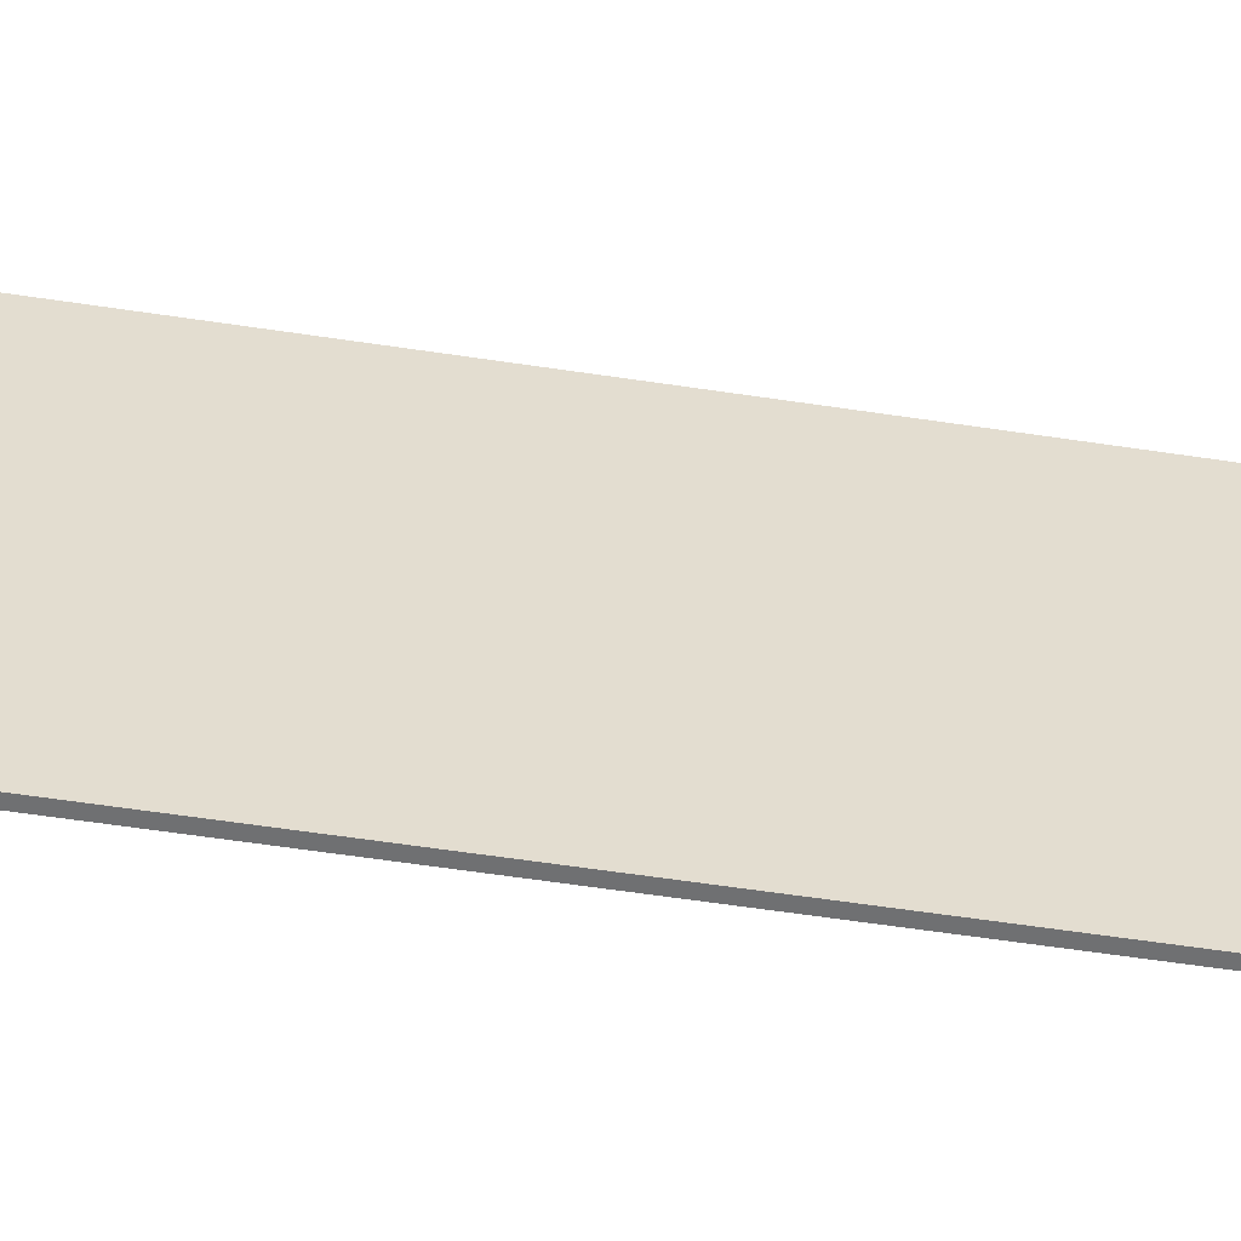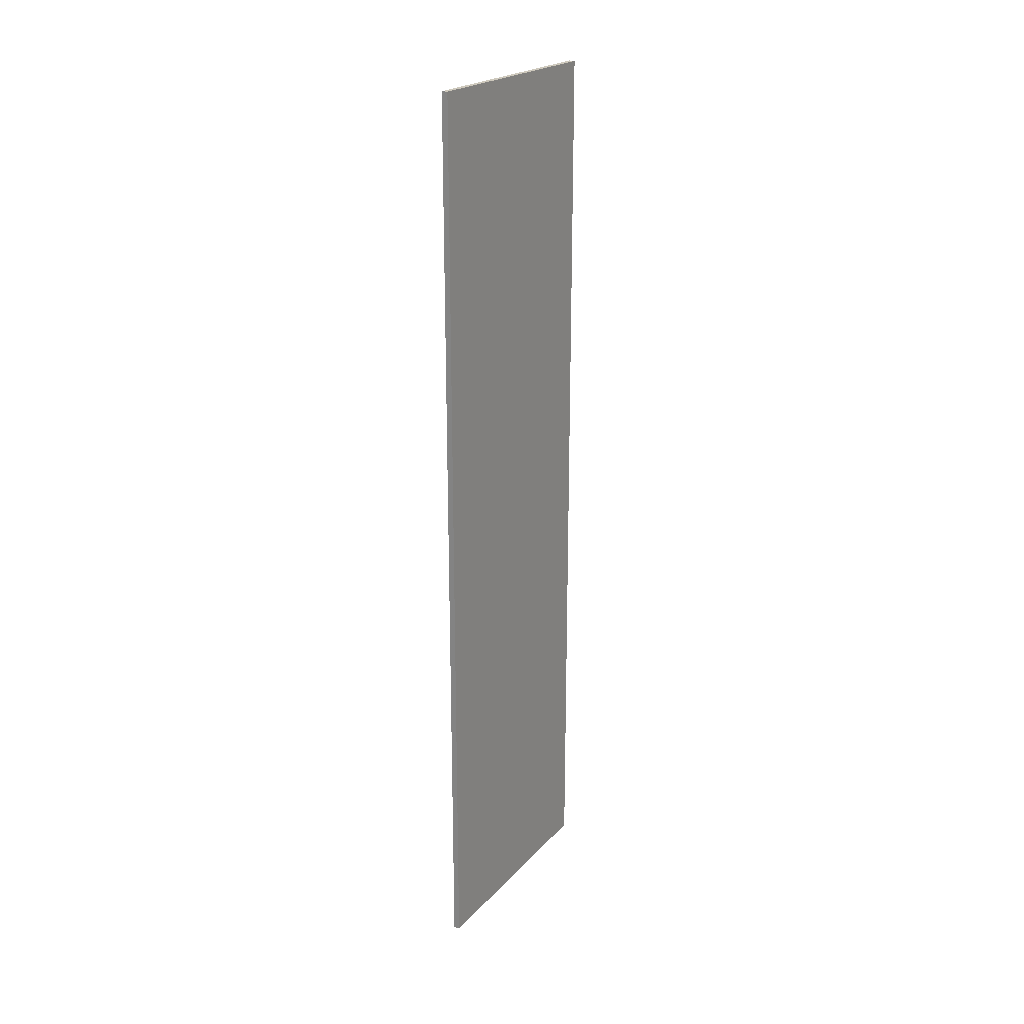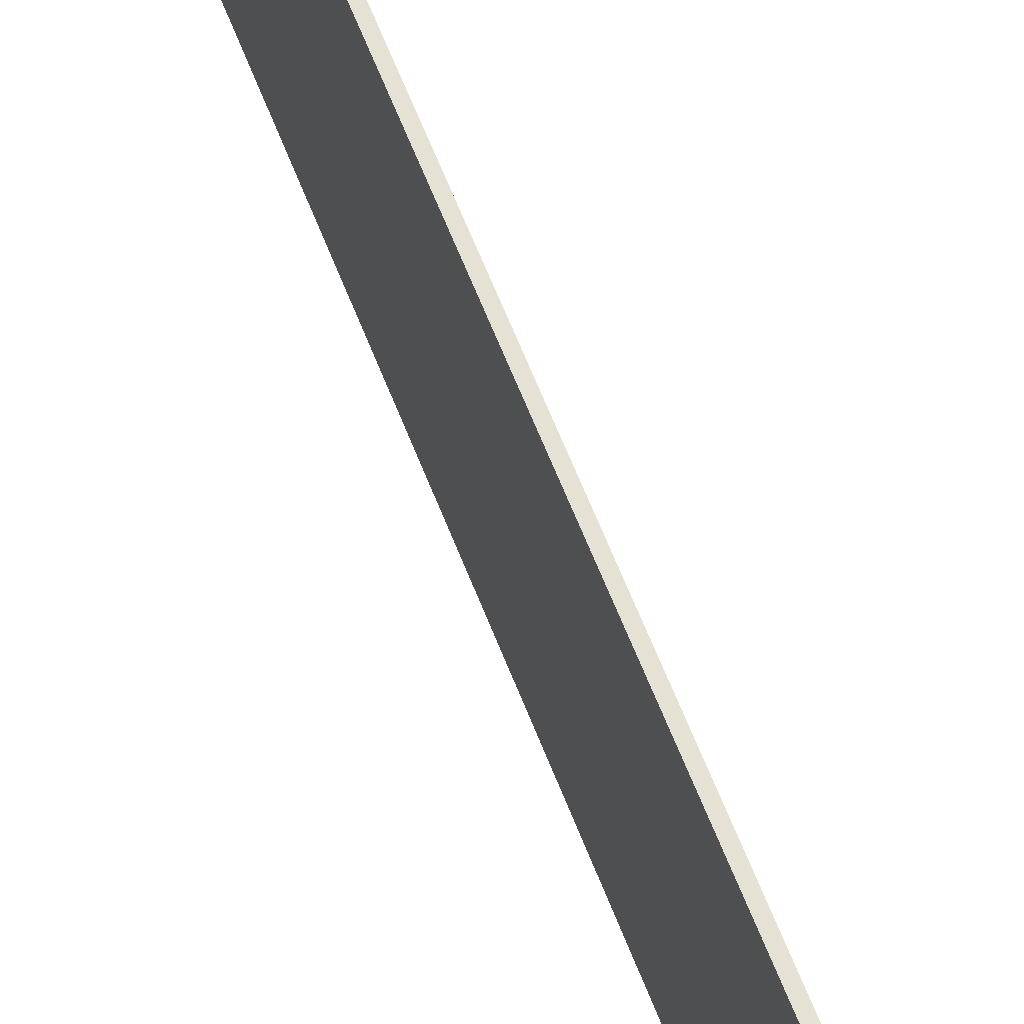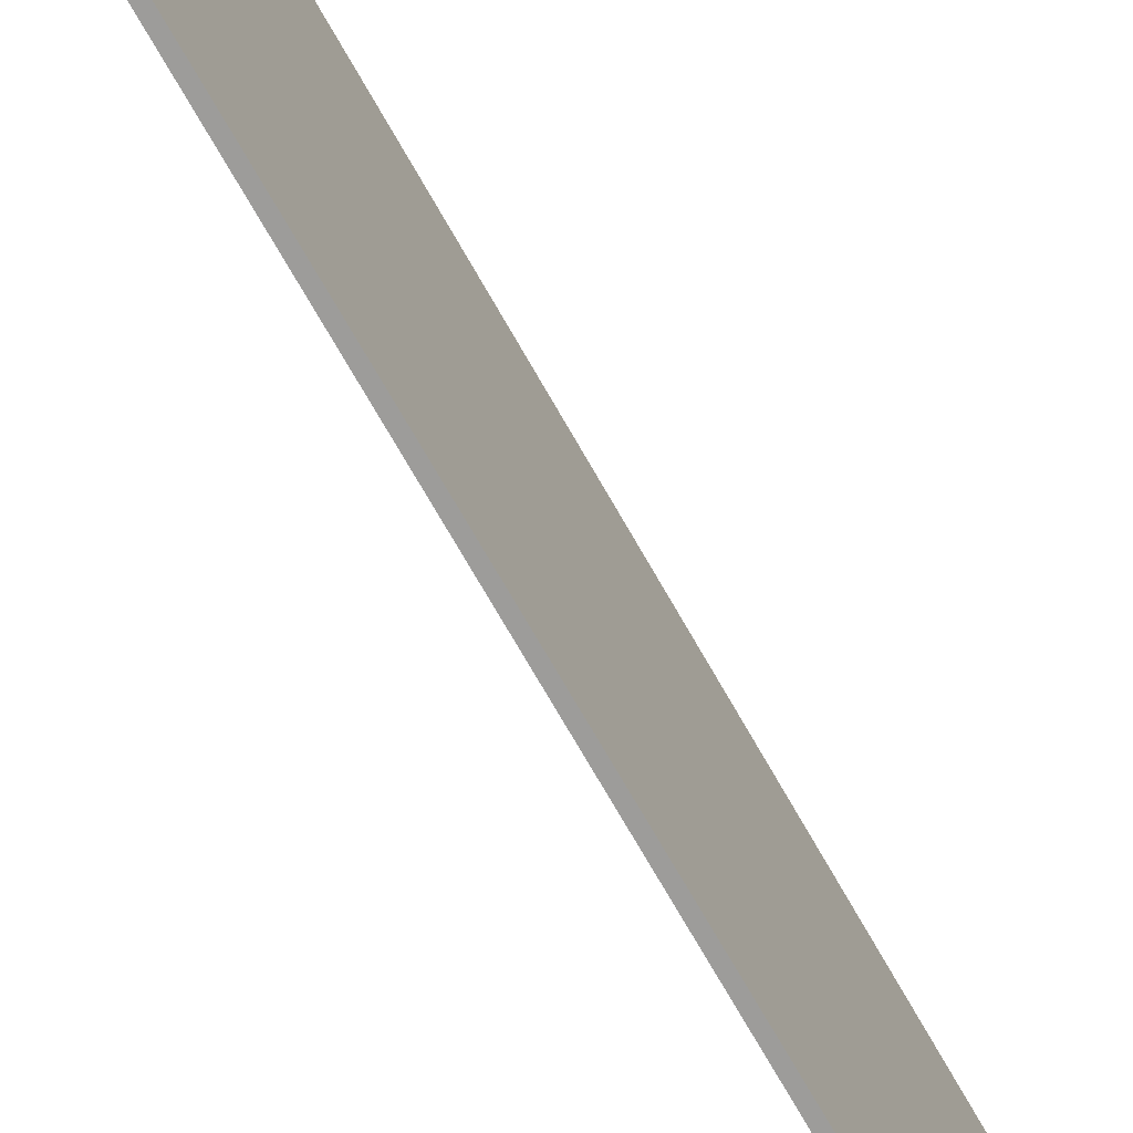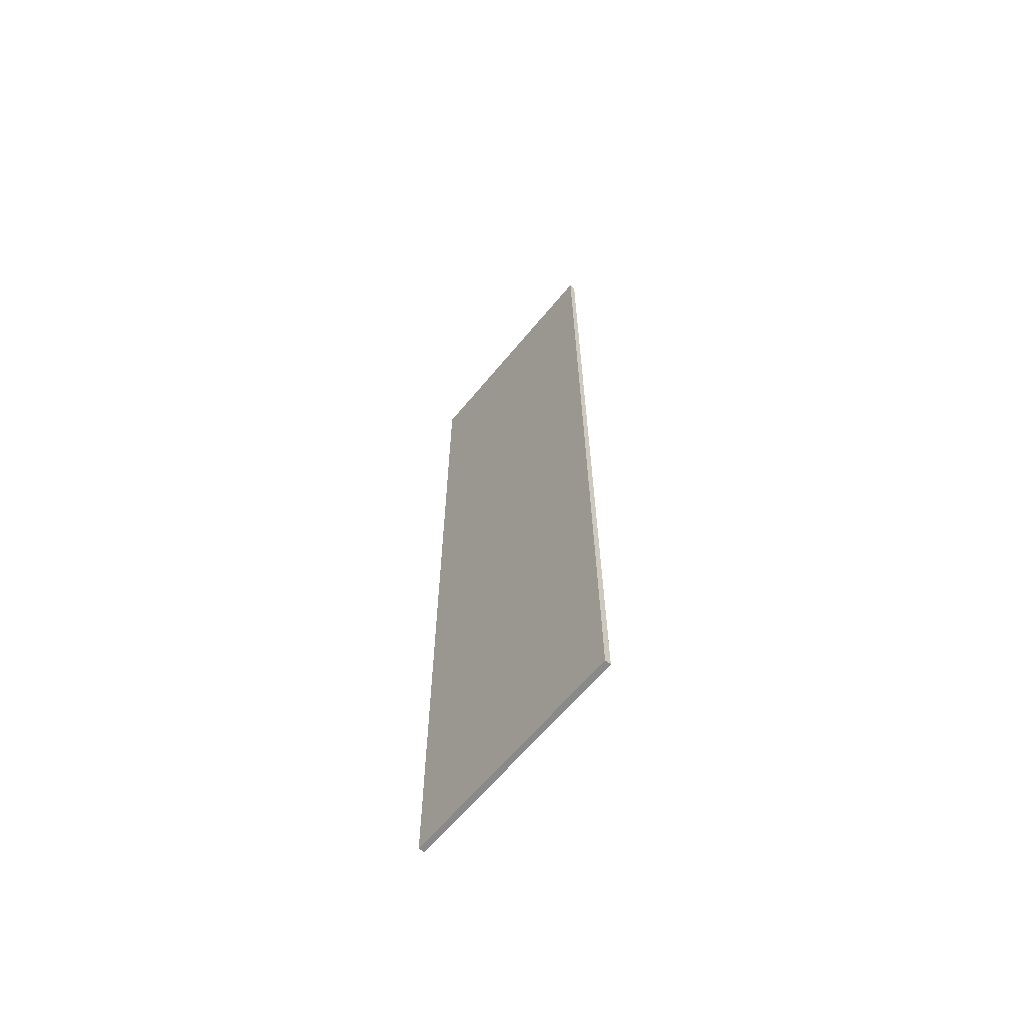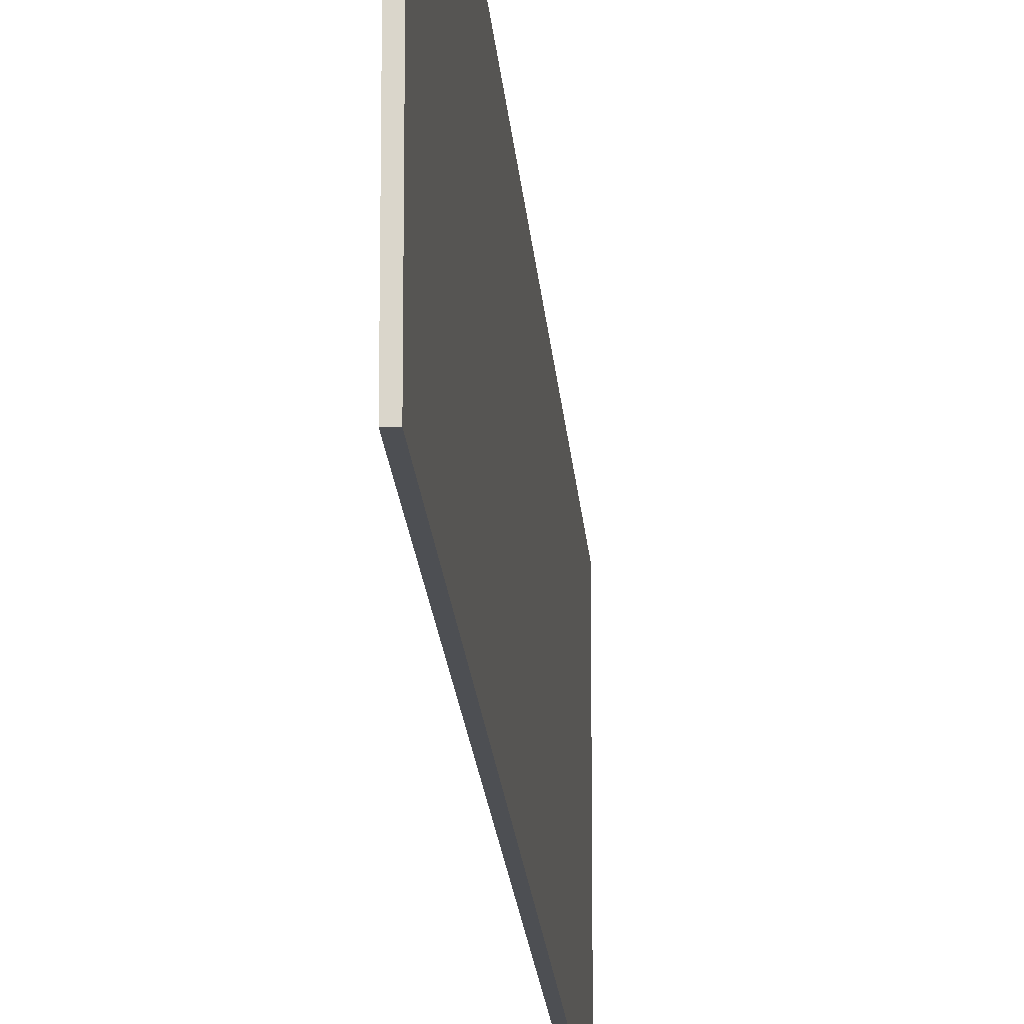
<metadata>
{"format":"obj","ext":"obj","renderer":"f3d","projection":"perspective","resolution":1024,"background":"white","views":[{"elev":-54.8,"azim":80.7,"up":"+Y"},{"elev":22.2,"azim":30.3,"up":"+Z"},{"elev":64.5,"azim":-21.5,"up":"+Y"},{"elev":-70.3,"azim":29.4,"up":"+Y"},{"elev":-63.3,"azim":140.6,"up":"+Z"},{"elev":-17.6,"azim":-176.1,"up":"+Y"}]}
</metadata>
<code>
v  -50.5 0 -305
v  -50.5 0 -455
v  -49.5 0 -455
v  -49.5 0 -305
v  -50.5 40 -305
v  -49.5 40 -305
v  -49.5 40 -455
v  -50.5 40 -455
o Box082
g Box082
f 1 2 3
f 3 4 1
f 5 6 7
f 7 8 5
f 1 4 6
f 6 5 1
f 4 3 7
f 7 6 4
f 3 2 8
f 8 7 3
f 2 1 5
f 5 8 2

</code>
